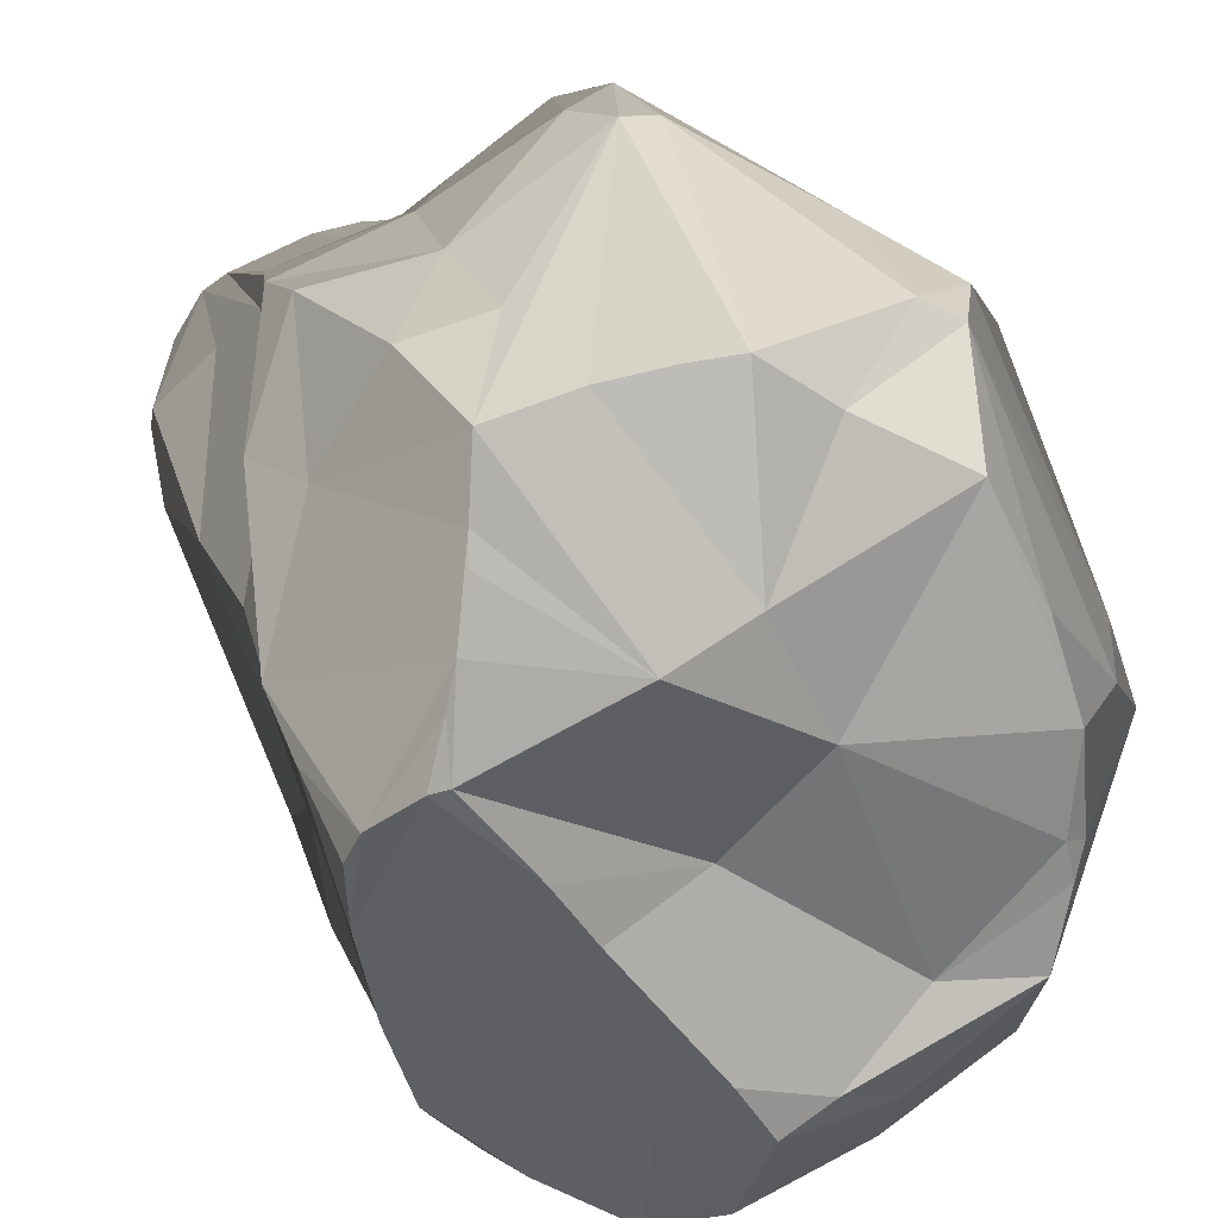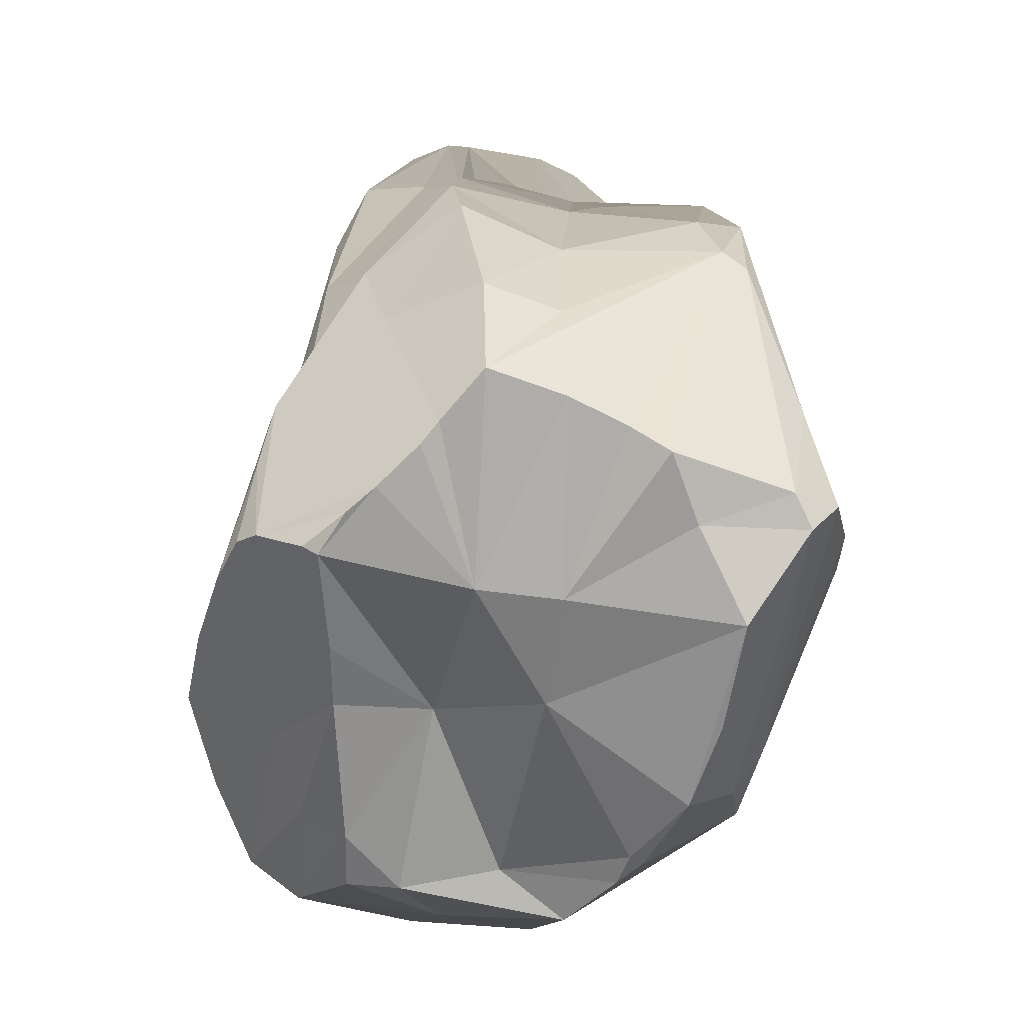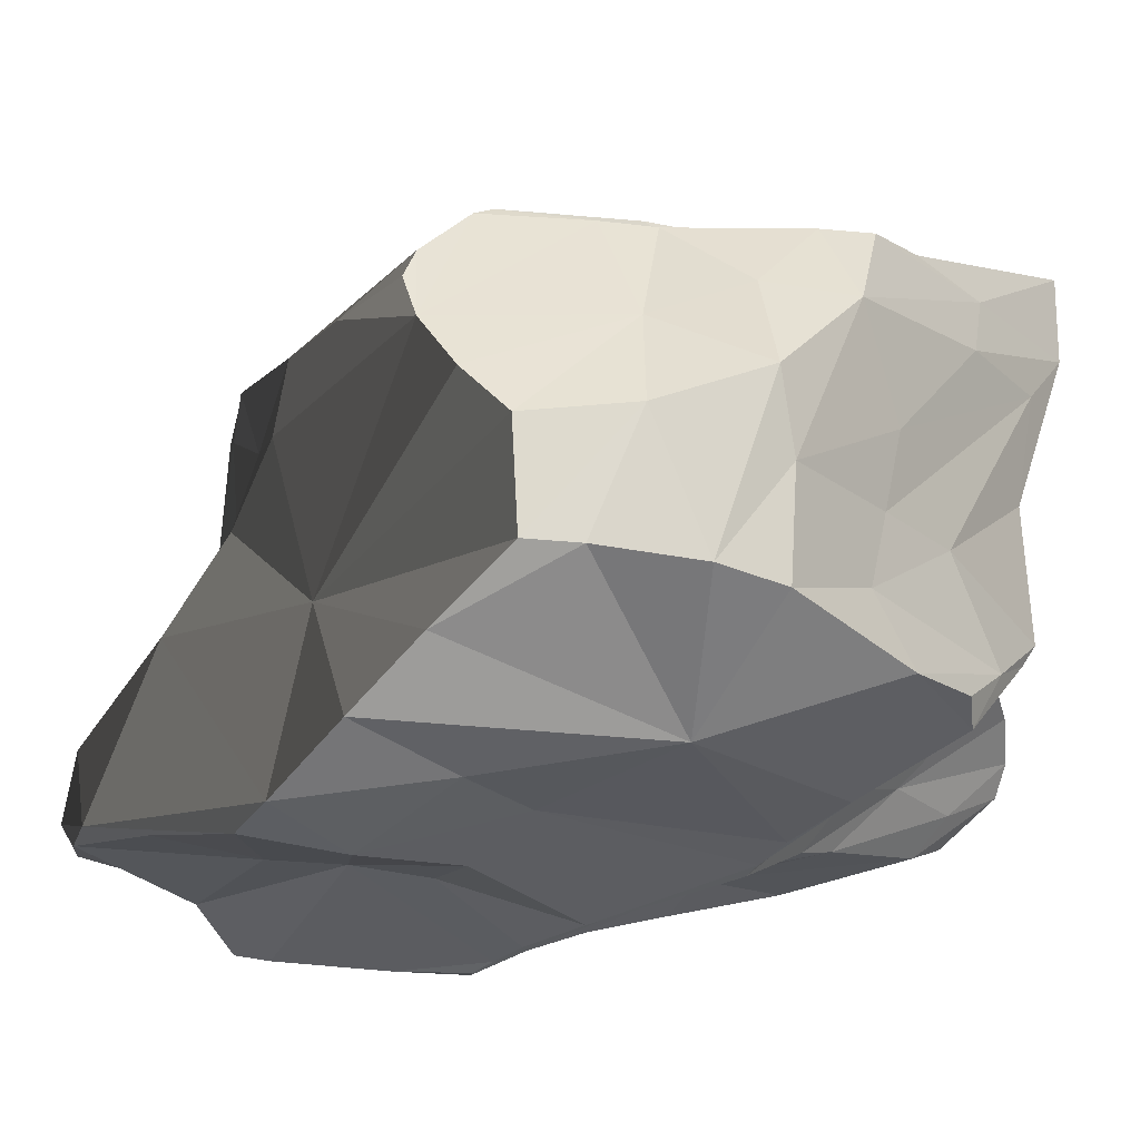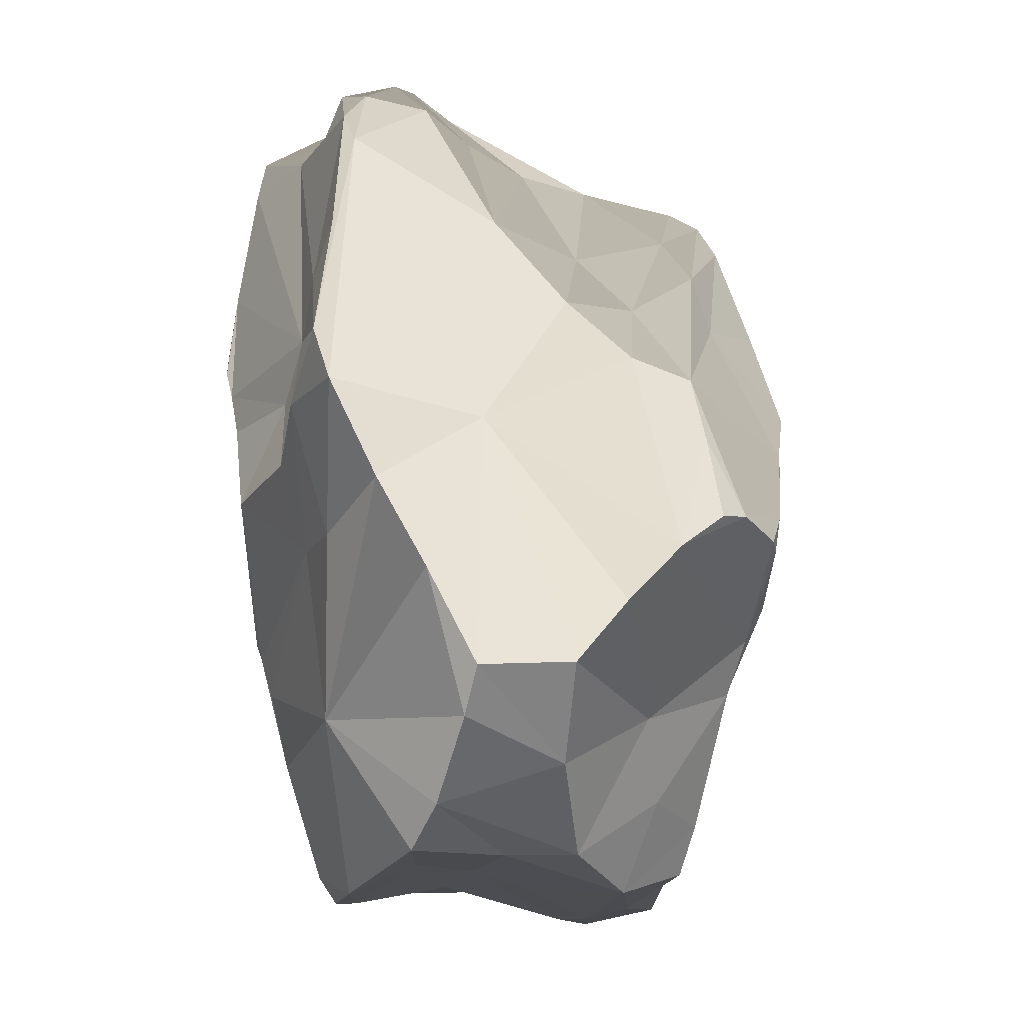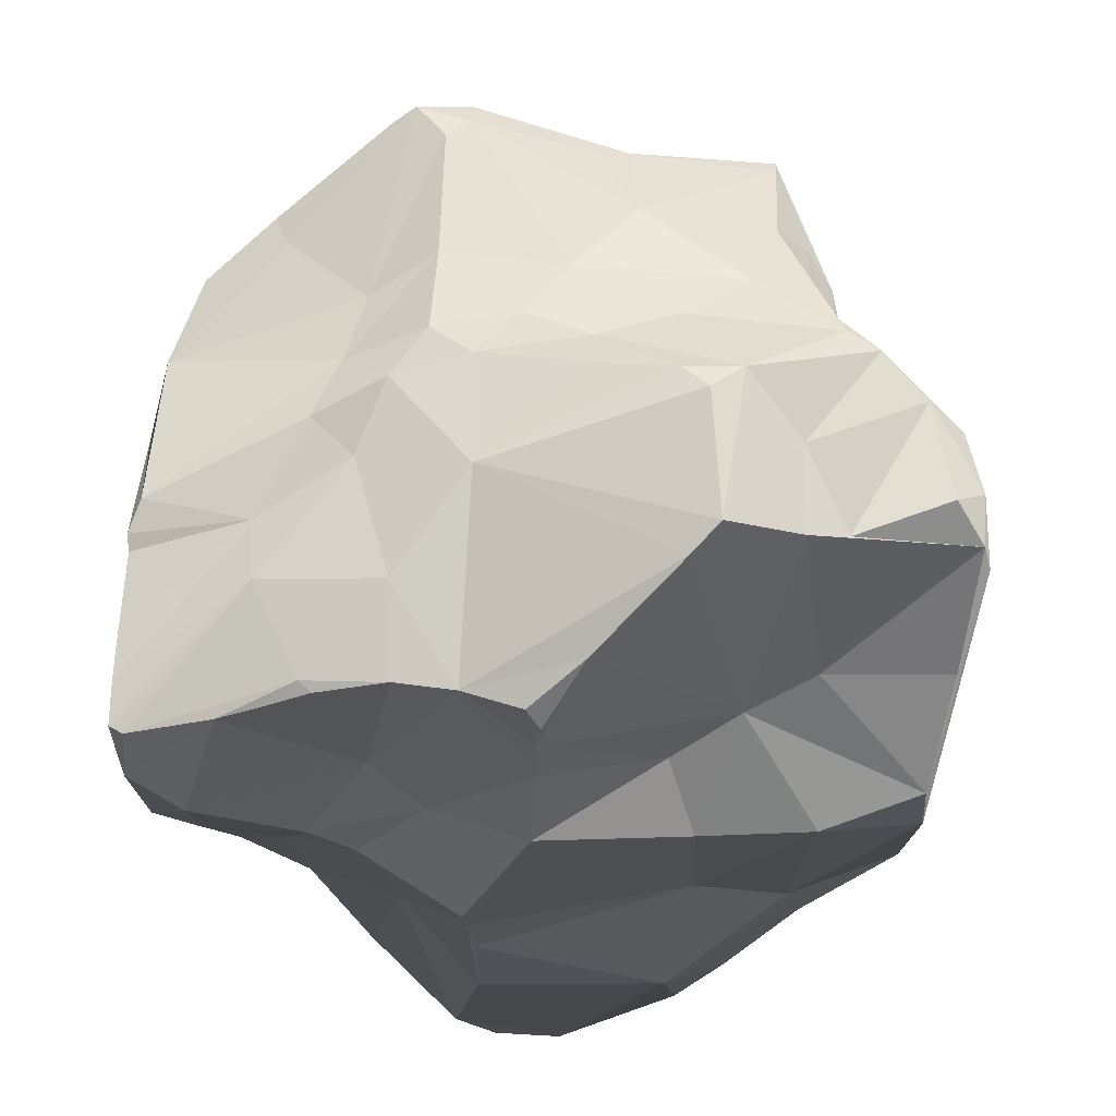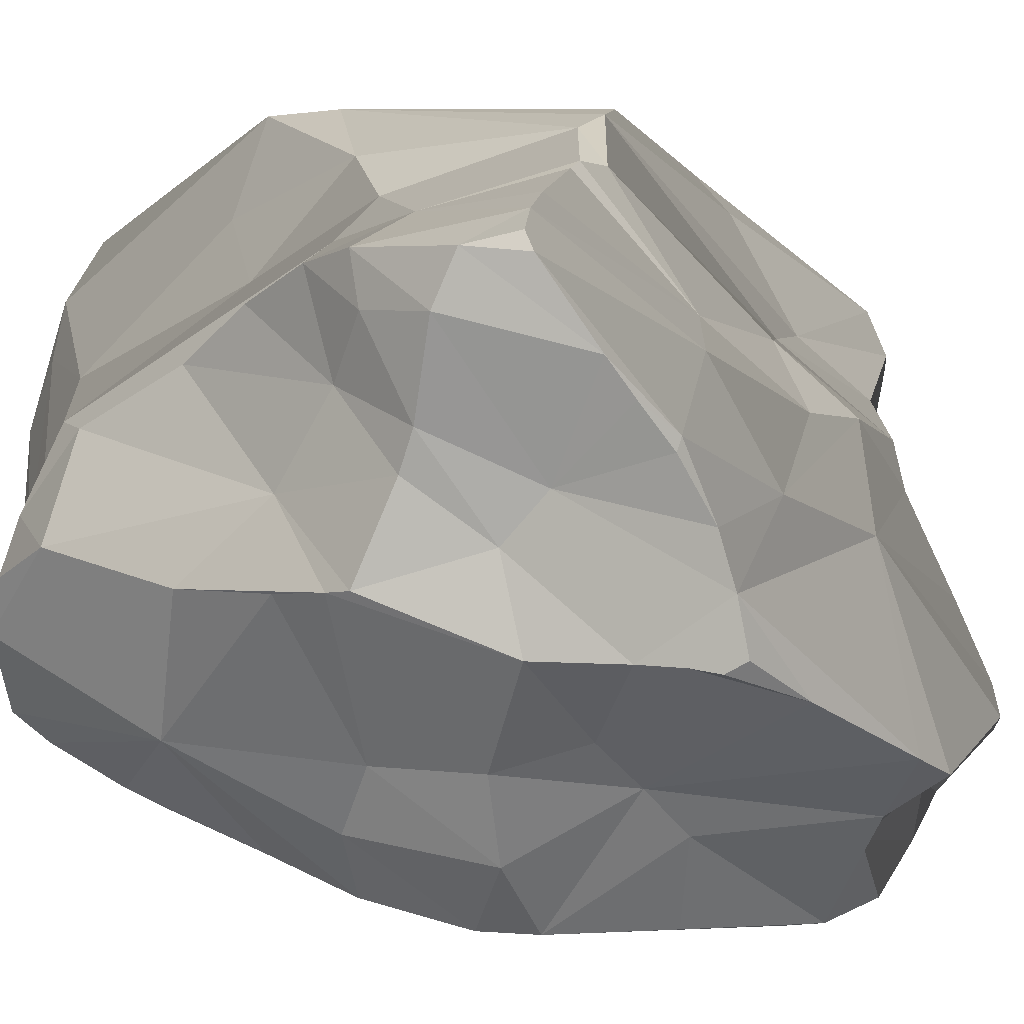
<metadata>
{"format":"obj","ext":"obj","renderer":"f3d","projection":"perspective","resolution":1024,"background":"white","views":[{"elev":78.0,"azim":140.5,"up":"+Y"},{"elev":-6.0,"azim":178.9,"up":"+Z"},{"elev":-18.4,"azim":125.6,"up":"+Y"},{"elev":-10.0,"azim":77.3,"up":"+Z"},{"elev":-39.6,"azim":-21.9,"up":"+Y"},{"elev":-61.3,"azim":-110.7,"up":"+Y"}]}
</metadata>
<code>
o Cube.002
v 0.8154 0.3143 1.858
v 0.7746 0.3642 1.762
v 0.7611 -0.4211 1.828
v 0.9082 -0.3668 2.062
v 0.7364 -0.2628 2.234
v 0.1354 0.2657 1.982
v 0.1881 0.3883 1.943
v 0.0988 0.4166 1.848
v 0.2089 -0.2897 1.924
v 0.8657 0.3568 1.04
v 0.9939 0.1661 0.9816
v 1.045 0.02123 0.7381
v 0.9427 0.1313 0.6736
v 0.8443 -0.01898 0.6805
v 0.6044 -0.4352 0.9094
v 0.2998 0.3965 0.7494
v 0.07241 0.3467 0.9507
v 0.161 0.4938 0.9958
v 0.2192 0.4549 0.8566
v 0.2453 -0.3229 1.038
v 0.2478 -0.4169 1.39
v 0.005813 -0.1474 1.077
v 0.1007 -0.138 0.9776
v 0.2061 -0.2331 0.8763
v 0.4849 -0.4838 1.156
v 0.3572 -0.4425 1.348
v 0.2312 -0.3994 1.164
v 0.4902 -0.2512 0.7004
v 0.729 -0.3569 0.6552
v 0.8377 -0.3493 0.6721
v 1.115 -0.3534 1.382
v 0.6357 0.01644 2.102
v 0.9689 0.1482 1.654
v 0.2609 -0.02924 0.8849
v 0.0943 0.1114 1.779
v 0.04243 -0.07048 1.696
v 0.09024 -0.1891 1.769
v 0.265 -0.01451 1.953
v 0.1672 0.2927 1.998
v 1.174 -0.1859 1.053
v 1.146 -0.2021 0.9673
v 0.8579 -0.2318 0.7232
v 0.1206 0.5425 1.175
v -0.09992 0.2788 1.362
v 0.4125 0.1688 2.035
v 0.0146 -0.2708 1.555
v -0.1004 -0.2472 1.225
v -0.09634 -0.3278 1.217
v 0.7244 0.119 0.6282
v 0.4971 0.1751 0.6167
v 0.2333 0.122 0.8316
v 0.8909 0.4495 1.31
v 0.7843 0.4982 1.428
v 0.7032 0.5277 1.503
v 1.101 0.202 1.283
v 1.148 0.08825 1.174
v 0.3469 -0.09179 2.023
v 0.2944 -0.2356 2.109
v 0.8088 -0.432 1.294
v 0.487 -0.5214 1.436
v 0.6272 -0.4537 1.61
v 0.6949 -0.431 1.72
v 0.4306 -0.5267 1.593
v 0.4021 -0.5357 1.67
v 0.3886 -0.5455 1.722
v 0.3968 -0.5276 1.872
v 0.3548 -0.5406 1.75
v 0.2769 -0.4954 1.7
v 0.4996 -0.2287 0.6749
v 0.5191 -0.03171 0.6789
v 0.571 0.1018 0.6265
v 0.6397 -0.306 0.656
v 0.7124 -0.1484 0.6859
v 0.07739 0.02647 1.726
v 0.009261 -0.1576 1.549
v -0.1144 0.000591 1.352
v -0.1113 -0.0553 1.289
v -0.1194 -0.03198 1.302
v -0.1021 0.1633 1.309
v -0.1041 -0.1743 1.244
v 0.6055 0.5198 1.242
v 0.5867 0.5743 1.634
v 0.4466 0.5235 1.223
v 0.4398 0.5707 1.584
v 0.4773 0.4641 1.039
v 0.3321 0.5776 1.529
v 0.2557 0.5842 1.483
v 0.6614 -0.2122 2.251
v 0.6177 -0.1816 2.239
v 0.6058 0.1524 2.084
v 0.549 0.003494 2.114
v 0.4587 -0.0524 2.069
v 0.3331 0.08549 1.973
v 0.7251 0.28 1.953
v 0.8691 -0.3818 2.117
v 0.7936 -0.375 2.183
v 0.8468 -0.3368 2.168
v 0.1456 0.426 1.878
v 0.1027 0.3539 1.942
v 0.8435 0.2665 0.7074
v 0.9375 0.1979 0.8356
v 0.8446 0.2969 0.7954
v 0.8969 -0.4046 0.9769
v 0.1182 0.3219 0.8389
v 0.1332 0.3931 0.8772
v 0.1068 -0.3383 1.031
v 0.09541 -0.2686 0.9352
v 0.0322 -0.3019 0.9885
v 0.3084 -0.4144 1.168
v 0.5056 -0.4758 1.123
v 0.5454 -0.4602 1.049
v 0.4303 -0.3674 1.008
v 0.3412 -0.2246 0.8189
v 0.6414 -0.375 0.7015
v 0.7302 -0.4726 1.469
v 0.9455 -0.4117 1.887
v 0.96 -0.4153 1.302
v 0.8897 -0.4756 1.551
v 1.055 -0.4298 1.568
v 1.008 -0.452 1.666
v 0.7105 -0.1095 2.134
v 0.7733 0.0928 1.894
v 0.8649 0.1792 1.773
v 0.8341 -0.2182 2.154
v 0.9296 0.03372 1.764
v 0.9125 -0.09919 1.914
v 0.04812 -0.02998 1.029
v 0.05388 0.1143 0.9834
v 0.1022 -0.1187 1.867
v 0.1331 -0.0846 1.947
v 0.1472 0.07777 1.933
v 0.1836 -0.1465 1.983
v 1.121 -0.02033 0.8905
v 1.078 -0.2372 0.821
v 1.02 -0.2695 0.7445
v 1.014 -0.1015 0.7371
v 0.8316 -0.1226 0.7135
v 0.2075 0.5603 1.353
v 0.02943 0.5253 1.416
v -0.002589 0.5133 1.35
v -0.000775 0.4337 1.573
v -0.06256 0.4352 1.4
v 0.006024 0.3231 1.636
v 0.5898 0.5098 1.801
v 0.4491 0.5107 1.749
v 0.4458 0.4431 1.877
v 0.6323 0.4231 1.966
v 0.4278 0.3582 1.969
v 0.6487 0.3801 2.013
v 0.6331 0.3255 2.043
v 0.3618 0.3151 1.99
v 0.1993 -0.4602 1.639
v 0.1173 -0.4325 1.54
v 0.1583 -0.363 1.737
v 0.01963 -0.3999 1.387
v 0.06509 -0.415 1.456
v 0.09592 -0.4169 1.54
v 0.05257 -0.3816 1.125
v -0.04666 -0.3483 1.132
v -0.07807 -0.3519 1.239
v 0.6817 0.3435 1.032
v 0.7449 0.2691 0.7001
v 0.5578 0.3098 0.736
v 0.3218 0.4009 0.7627
v 0.3452 0.379 0.7161
v 0.4396 0.3279 0.6452
v 0.6711 0.2119 0.646
v 0.6701 0.5384 1.543
v 0.8708 0.3931 1.142
v 0.8394 0.4773 1.384
v 0.9863 0.2564 1.612
v 0.9203 0.4359 1.326
v 1.013 0.3511 1.355
v 1.019 0.2755 1.493
v 1.054 0.2942 1.347
v 0.451 -0.4959 2.082
v 0.6098 -0.4289 2.101
v 0.4686 -0.4822 2.145
v 0.5797 -0.3356 2.171
v 0.678 -0.4062 2.096
v 0.4178 -0.3427 2.231
v 0.4623 -0.3062 2.247
v 0.3869 -0.2998 2.209
v 1.178 -0.0135 1.061
v 1.144 -0.2693 1.223
v 1.032 -0.1477 1.514
f 61 62 64
f 61 64 63
f 64 67 68
f 176 66 62
f 23 34 69
f 50 70 51
f 113 69 28
f 34 70 69
f 70 73 69
f 70 71 73
f 73 71 137
f 73 42 72
f 71 14 137
f 36 75 37
f 44 74 35
f 79 17 128
f 78 127 22
f 79 127 78
f 128 127 79
f 75 46 37
f 53 81 54
f 81 82 168
f 81 84 82
f 161 85 81
f 81 83 84
f 81 85 83
f 84 83 86
f 87 83 138
f 87 98 86
f 161 81 52
f 19 43 85
f 82 98 145
f 121 32 88
f 122 90 32
f 32 90 89
f 90 91 89
f 90 45 91
f 91 92 89
f 91 45 93
f 124 121 88
f 89 182 88
f 171 1 123
f 147 1 2
f 123 1 94
f 94 1 149
f 1 147 149
f 116 95 3
f 97 95 4
f 95 97 96
f 95 96 180
f 124 4 126
f 180 96 5
f 5 97 124
f 6 99 35
f 39 6 93
f 102 101 13
f 11 101 10
f 49 13 14
f 10 102 161
f 102 162 161
f 103 117 59
f 51 104 50
f 19 105 18
f 104 17 105
f 16 105 19
f 27 106 20
f 108 158 159
f 27 20 109
f 110 15 111
f 112 113 28
f 26 27 109
f 115 118 62
f 3 120 116
f 118 117 119
f 118 119 120
f 32 121 126
f 122 94 90
f 127 23 22
f 128 51 34
f 129 130 36
f 35 131 6
f 130 131 74
f 130 132 38
f 131 93 6
f 132 58 57
f 133 134 12
f 134 136 12
f 134 135 136
f 136 42 137
f 135 30 42
f 40 41 133
f 14 13 136
f 136 13 12
f 18 140 43
f 105 140 18
f 105 17 140
f 139 141 8
f 139 140 142
f 17 142 140
f 17 44 142
f 17 79 44
f 87 138 139
f 143 44 35
f 87 8 98
f 145 98 146
f 146 147 144
f 146 149 147
f 149 150 94
f 148 151 45
f 45 90 150
f 151 39 45
f 148 7 151
f 152 153 21
f 21 155 158
f 154 157 152
f 156 157 155
f 157 160 155
f 155 160 159
f 157 154 46
f 154 37 46
f 160 46 48
f 68 152 21
f 9 154 68
f 46 75 47
f 85 163 164
f 164 163 165
f 162 167 166
f 162 100 167
f 52 169 161
f 2 171 168
f 168 171 53
f 172 170 173
f 169 172 55
f 172 173 55
f 53 52 81
f 56 184 11
f 62 3 177
f 62 177 176
f 177 179 178
f 178 182 181
f 179 182 178
f 68 176 9
f 5 88 179
f 179 88 182
f 58 183 57
f 40 184 186
f 185 186 31
f 56 55 186
f 55 33 186
f 185 31 103
f 41 40 185
f 33 125 186
f 186 119 31
f 59 60 110
f 110 60 25
f 62 66 64
f 63 60 61
f 25 60 26
f 26 60 63
f 64 66 65
f 63 64 68
f 64 65 67
f 67 65 66
f 66 68 67
f 115 62 61
f 26 63 68 21
f 66 176 68
f 27 26 21
f 51 70 34
f 69 113 23
f 71 70 50
f 72 69 73
f 28 69 72
f 14 71 49
f 72 42 30
f 24 113 20
f 71 50 49
f 29 72 30
f 28 72 114
f 36 74 76
f 36 76 75
f 74 44 76
f 75 77 80
f 75 78 77
f 76 79 78
f 75 80 47
f 47 80 22
f 77 22 80
f 77 78 22
f 168 54 81
f 168 82 2
f 2 82 144
f 84 98 82
f 86 83 87
f 43 83 85
f 138 83 43
f 88 32 89
f 92 91 93
f 88 5 124
f 92 57 182
f 182 57 183
f 92 93 57
f 57 93 38
f 45 39 93
f 89 92 182
f 3 95 177
f 177 95 180
f 116 4 95
f 124 97 4
f 6 39 99
f 99 98 8
f 99 7 98
f 35 99 143
f 141 99 8
f 143 99 141
f 154 9 129
f 154 129 37
f 11 12 101
f 13 101 12
f 10 101 102
f 100 102 13
f 111 103 59
f 128 104 51
f 128 17 104
f 16 104 105
f 27 158 106
f 158 108 106
f 107 20 106
f 47 22 108
f 22 23 107
f 24 20 107
f 25 112 110
f 111 15 103
f 109 20 112
f 110 112 15
f 15 112 114
f 112 20 113
f 114 112 28
f 59 110 111
f 25 26 109
f 114 72 29
f 114 29 30
f 115 59 118
f 3 62 120
f 62 118 120
f 59 117 118
f 120 119 4
f 116 120 4
f 121 124 126
f 123 122 125
f 123 125 33
f 126 4 119
f 126 186 125
f 94 122 123
f 127 34 23
f 127 128 34
f 24 23 113
f 24 107 23
f 37 129 36
f 36 130 74
f 35 74 131
f 130 129 132
f 129 9 132
f 130 38 131
f 131 38 93
f 38 132 57
f 185 103 41
f 11 133 12
f 133 41 134
f 134 41 103
f 14 136 137
f 42 136 135
f 135 103 30
f 133 11 184
f 140 139 138
f 87 139 8
f 139 142 141
f 144 145 146
f 146 148 149
f 146 98 7
f 149 148 150
f 148 45 150
f 94 150 90
f 157 153 152
f 151 7 39
f 21 153 156
f 21 156 155
f 157 156 153
f 155 159 158
f 48 159 160
f 48 46 47
f 160 157 46
f 68 154 152
f 108 159 47
f 161 162 163
f 85 161 163
f 16 164 165
f 104 16 165
f 166 165 163
f 166 163 162
f 104 166 50
f 167 100 13
f 162 102 100
f 167 13 49
f 167 49 50
f 164 19 85
f 19 164 16
f 161 169 10
f 53 170 52
f 170 172 52
f 53 173 170
f 53 171 173
f 169 52 172
f 10 169 11
f 11 169 55
f 173 171 174
f 55 173 175
f 175 173 174
f 55 56 11
f 175 174 55
f 53 54 168
f 171 2 1
f 171 123 33
f 9 176 178
f 176 177 178
f 178 181 9
f 181 183 9
f 180 5 179
f 186 184 56
f 185 40 186
f 103 31 117
f 40 133 184
f 119 186 126
f 61 60 115
f 60 59 115
f 15 114 30 103
f 42 73 137
f 78 75 76
f 79 76 44
f 145 144 82
f 86 98 84
f 97 5 96
f 39 7 99
f 108 22 107
f 106 108 107
f 27 21 158
f 112 25 109
f 171 33 55 174
f 31 119 117
f 126 122 32
f 125 122 126
f 58 132 9
f 135 134 103
f 140 138 43
f 142 143 141
f 44 143 142
f 18 43 19
f 147 2 144
f 148 146 7
f 47 159 48
f 166 104 165
f 50 166 167
f 179 177 180
f 182 183 181
f 58 9 183

</code>
